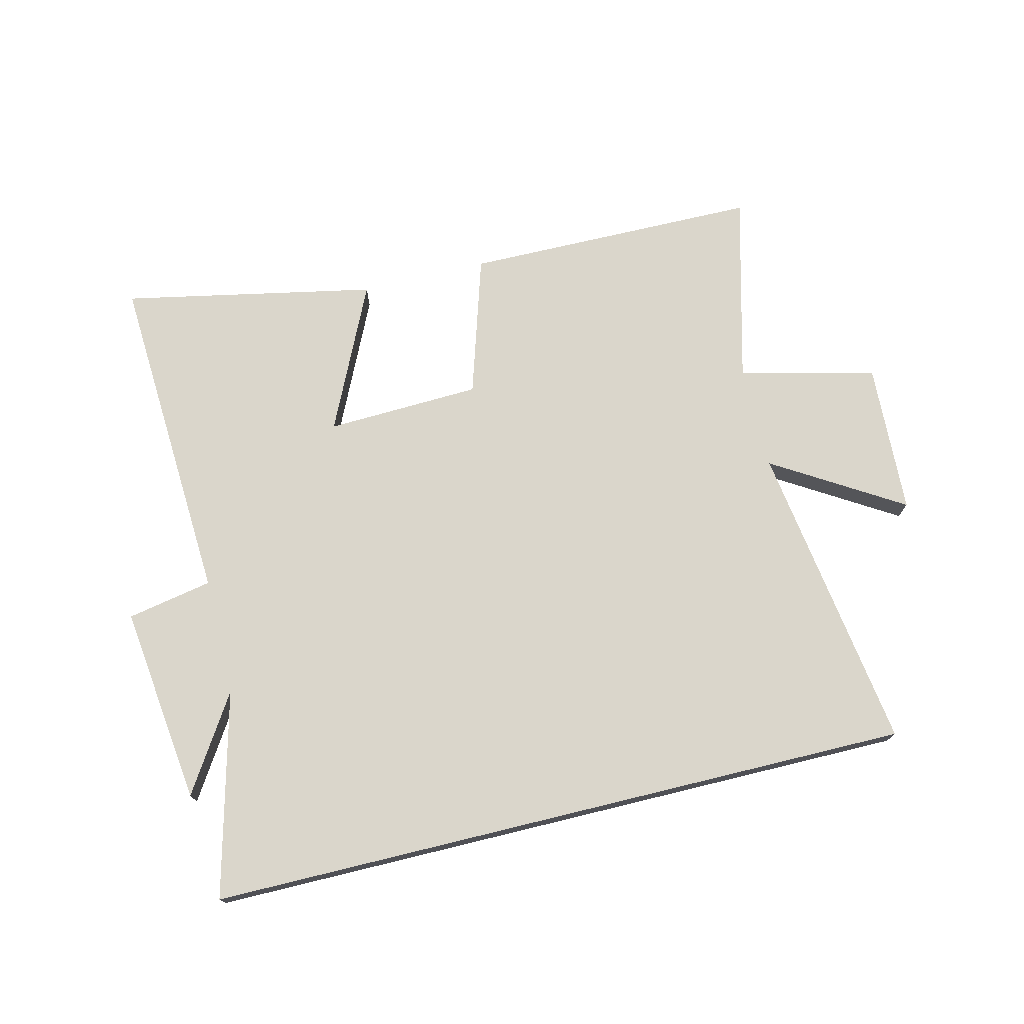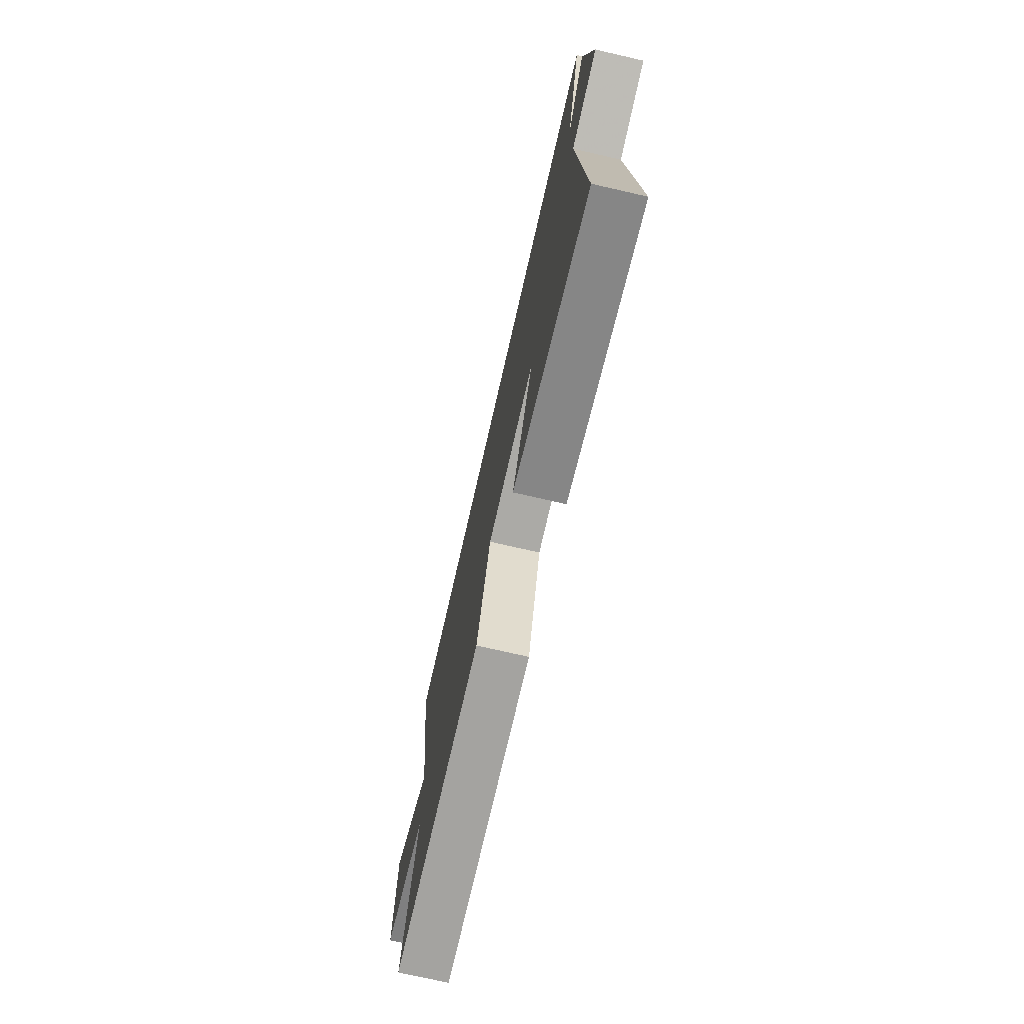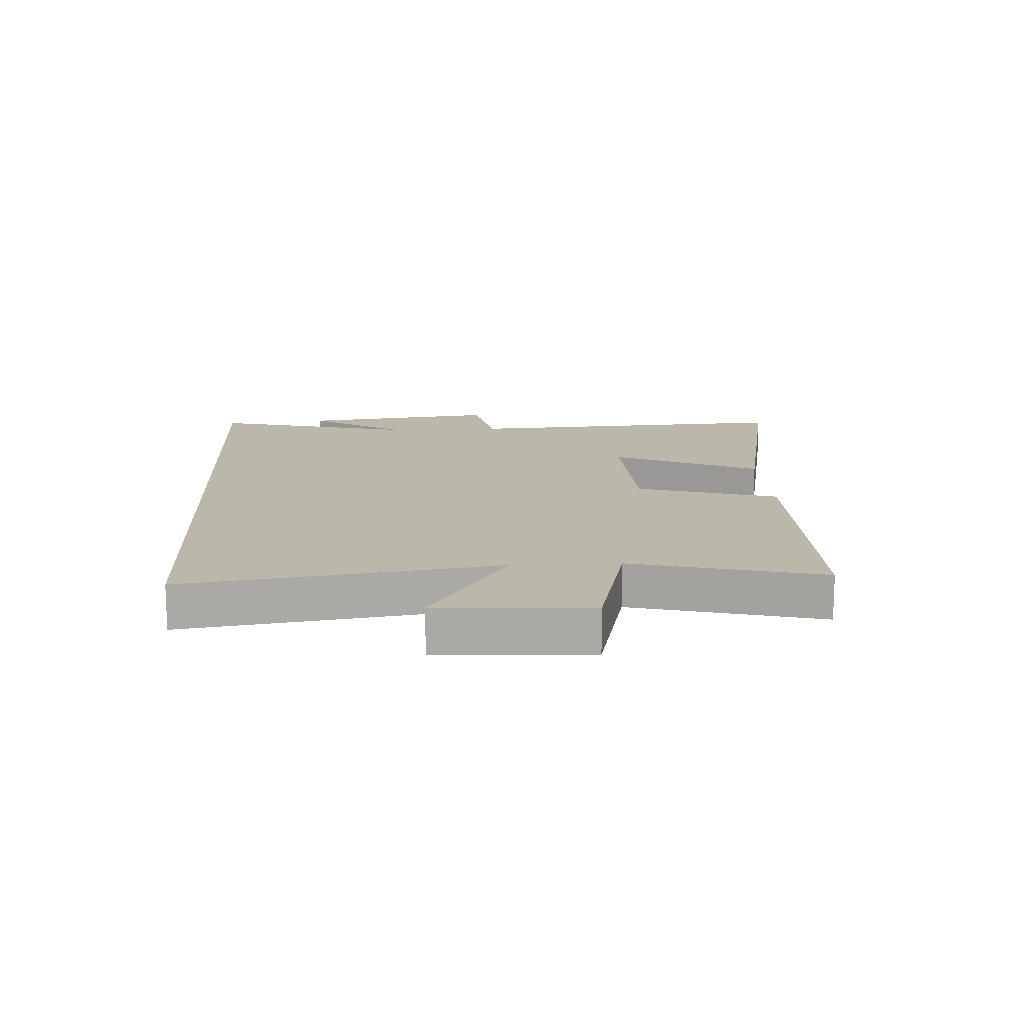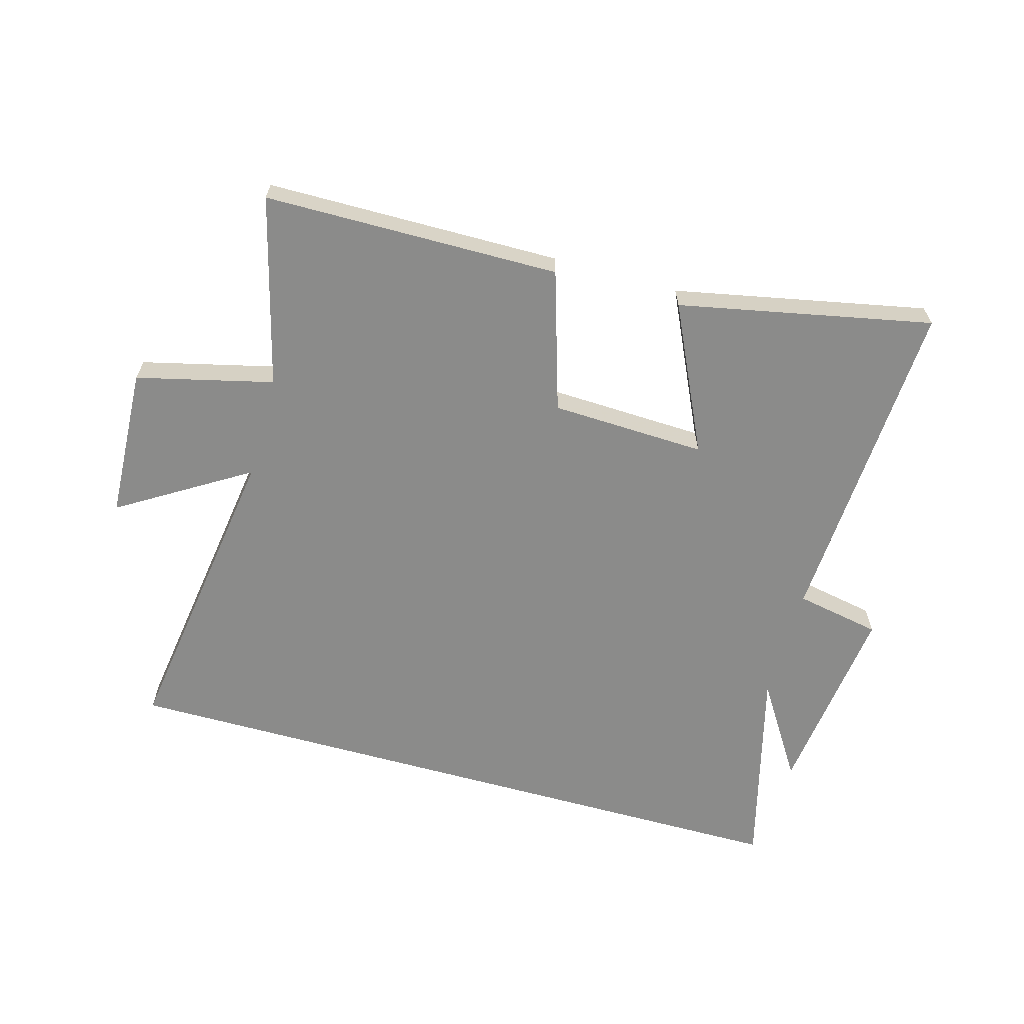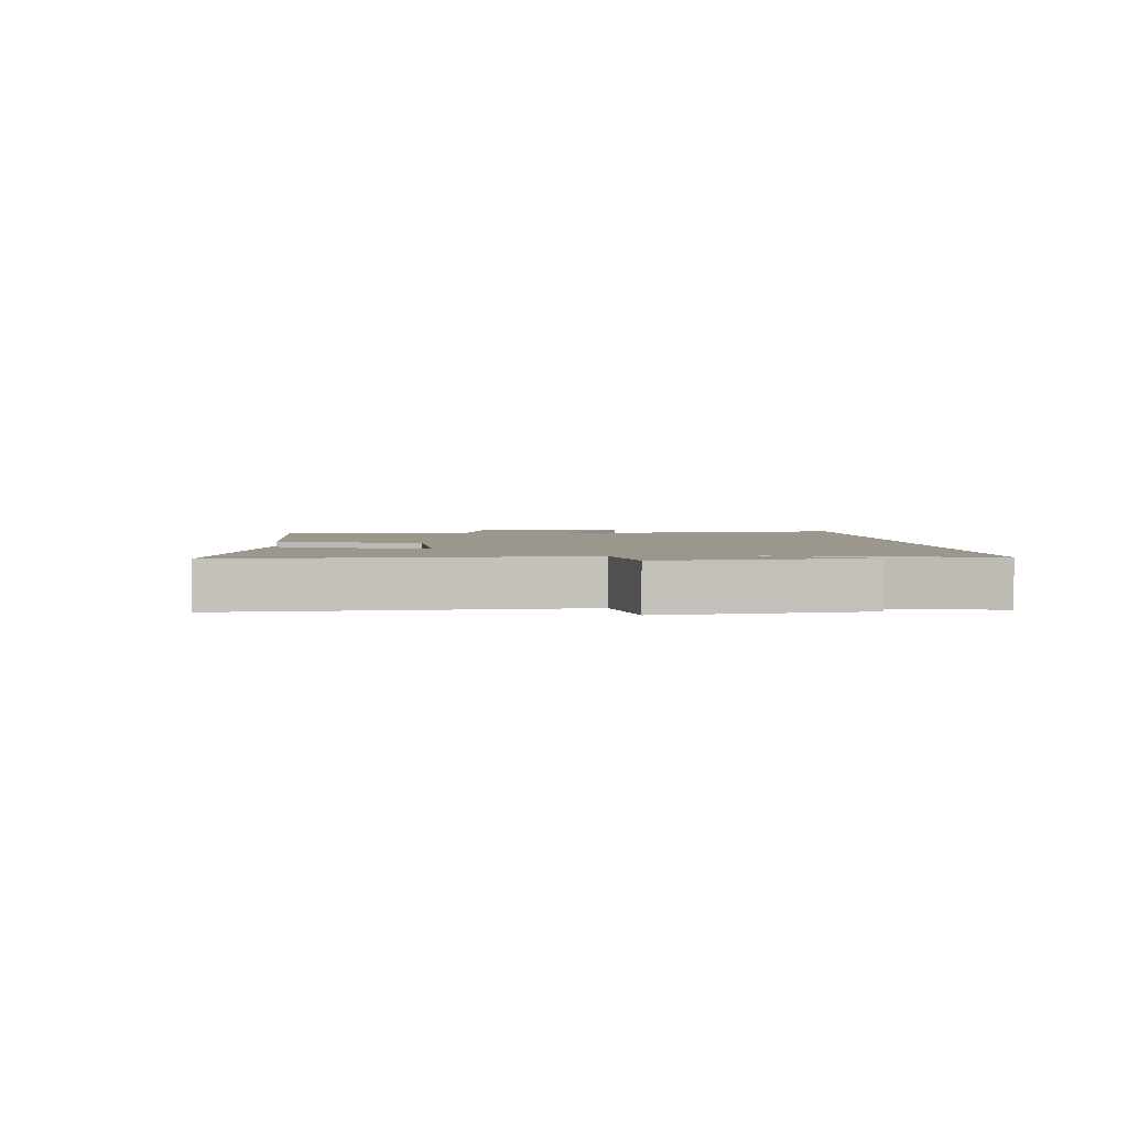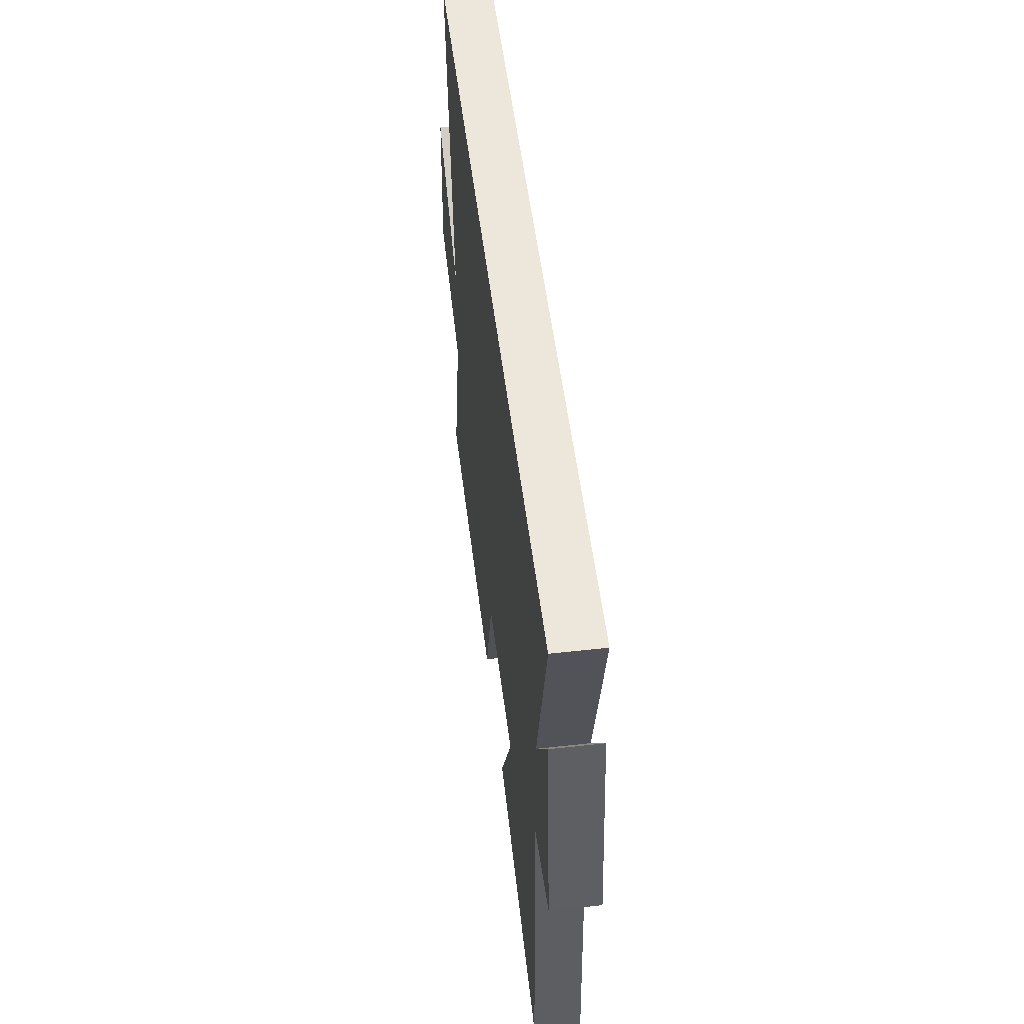
<metadata>
{"format":"obj","ext":"obj","renderer":"f3d","projection":"perspective","resolution":1024,"background":"white","views":[{"elev":73.8,"azim":-13.7,"up":"+Y"},{"elev":-73.5,"azim":-102.9,"up":"+Z"},{"elev":14.5,"azim":86.8,"up":"+Y"},{"elev":-63.7,"azim":164.4,"up":"+Y"},{"elev":2.6,"azim":-95.3,"up":"+Y"},{"elev":51.9,"azim":-96.9,"up":"+Z"}]}
</metadata>
<code>
v 0.581 0.07 -0.496
v 0.096 0.07 -0.5
v 0.025 0.07 -0.269
v -0.229 0.07 -0.259
v -0.116 0.07 -0.5
v -0.531 0.07 -0.583
v -0.5 0.07 -0.032
v -0.64 0.07 -0.005
v -0.6 0.07 0.321
v -0.5 0.07 0.164
v -0.586 0.07 0.5
v 0.575 0.07 0.5
v 0.5 0.07 -0.011
v 0.712 0.07 0.119
v 0.724 0.07 -0.131
v 0.5 0.07 -0.185
v 0.581 0 -0.496
v 0.096 0 -0.5
v 0.025 0 -0.269
v -0.229 0 -0.259
v -0.116 0 -0.5
v -0.531 0 -0.583
v -0.5 0 -0.032
v -0.64 0 -0.005
v -0.6 0 0.321
v -0.5 0 0.164
v -0.586 0 0.5
v 0.575 0 0.5
v 0.5 0 -0.011
v 0.712 0 0.119
v 0.724 0 -0.131
v 0.5 0 -0.185
f 13 14 15 16
f 10 11 12 13
f 10 13 16
f 7 8 9 10
f 7 10 16 1
f 4 5 6 7
f 3 4 7
f 1 2 3
f 1 3 7
f 32 31 30 29
f 29 28 27 26
f 32 29 26
f 26 25 24 23
f 17 32 26 23
f 23 22 21 20
f 23 20 19
f 19 18 17
f 23 19 17
f 1 17 18 2
f 2 18 19 3
f 3 19 20 4
f 4 20 21 5
f 5 21 22 6
f 6 22 23 7
f 7 23 24 8
f 8 24 25 9
f 9 25 26 10
f 10 26 27 11
f 11 27 28 12
f 12 28 29 13
f 13 29 30 14
f 14 30 31 15
f 15 31 32 16
f 16 32 17 1

</code>
